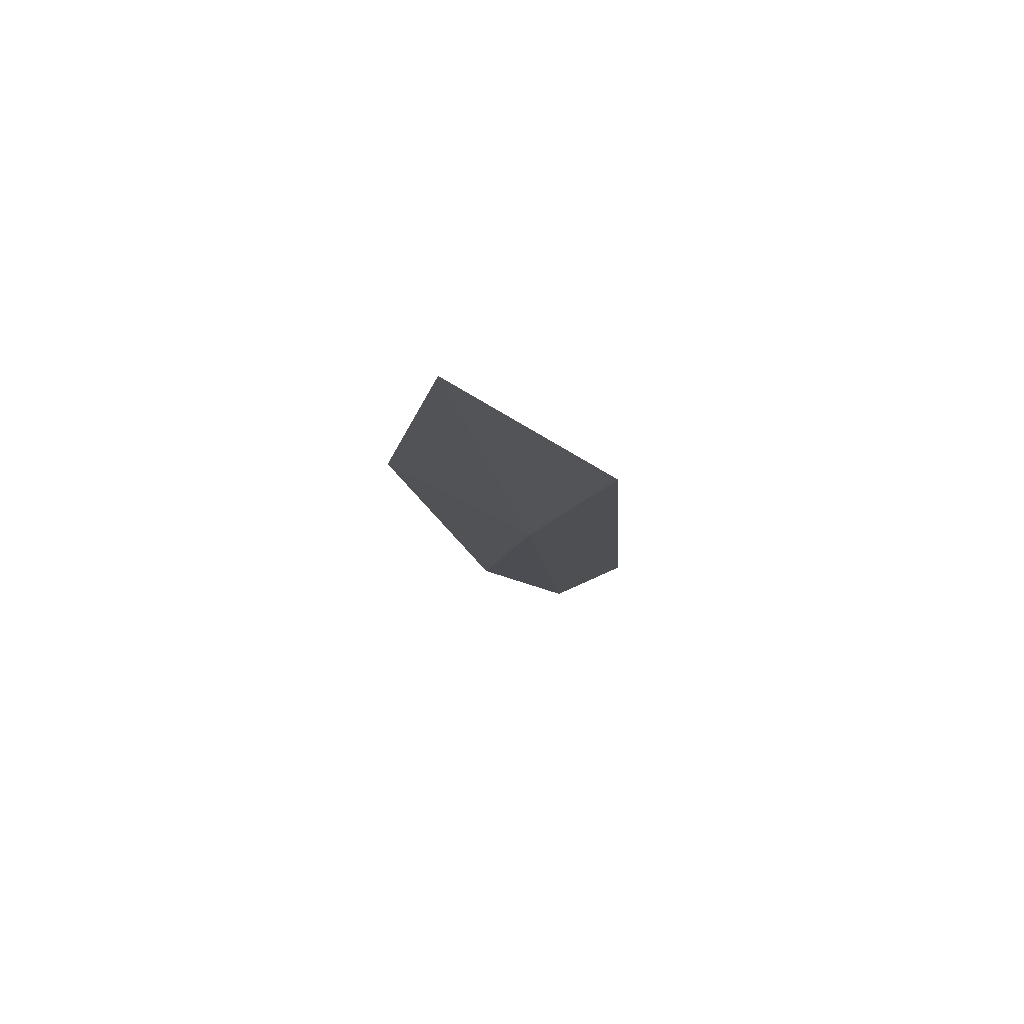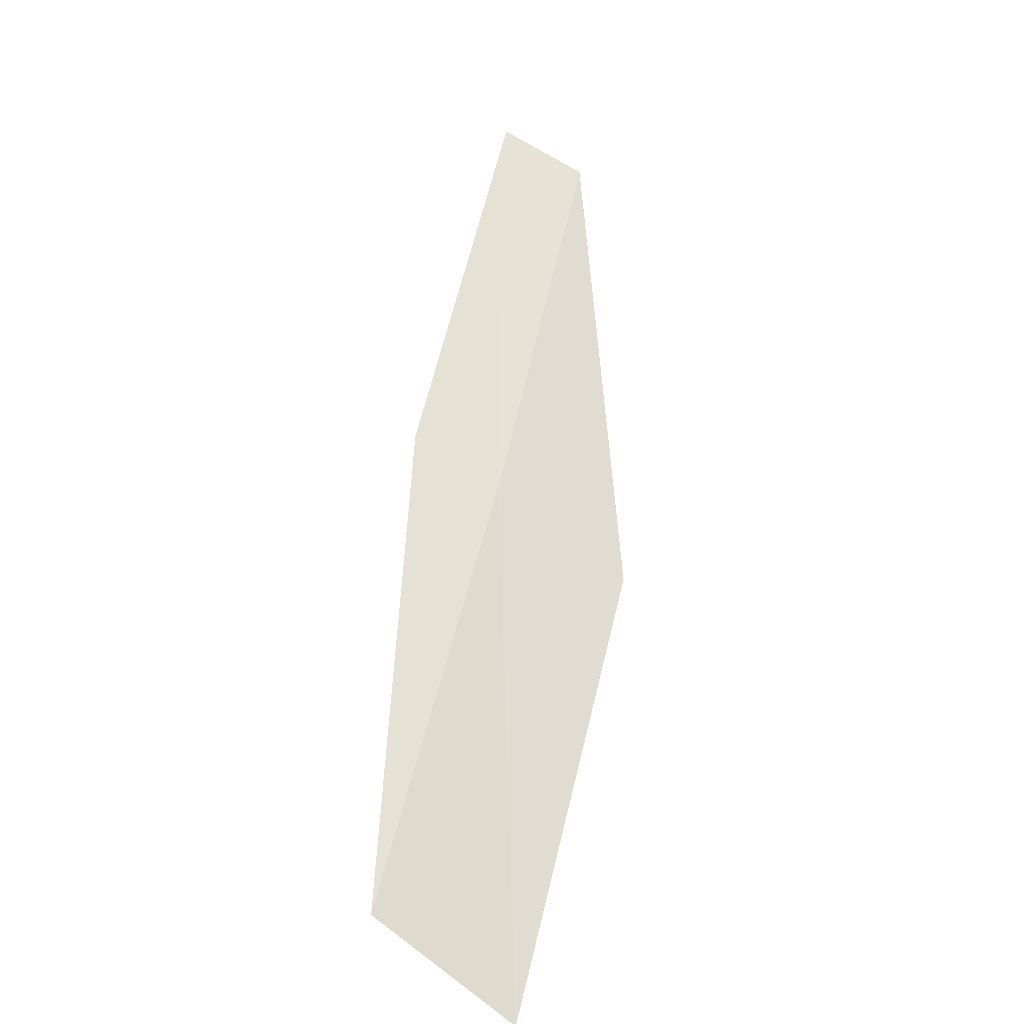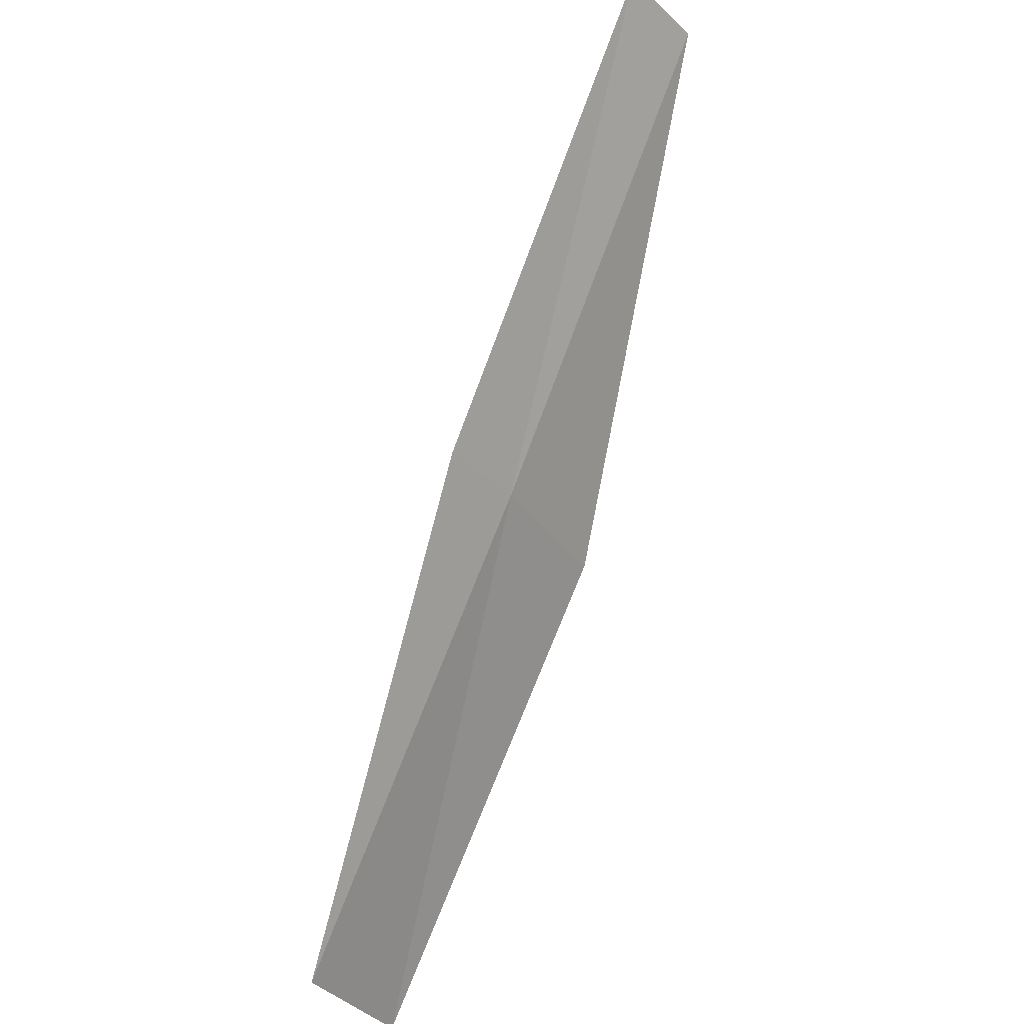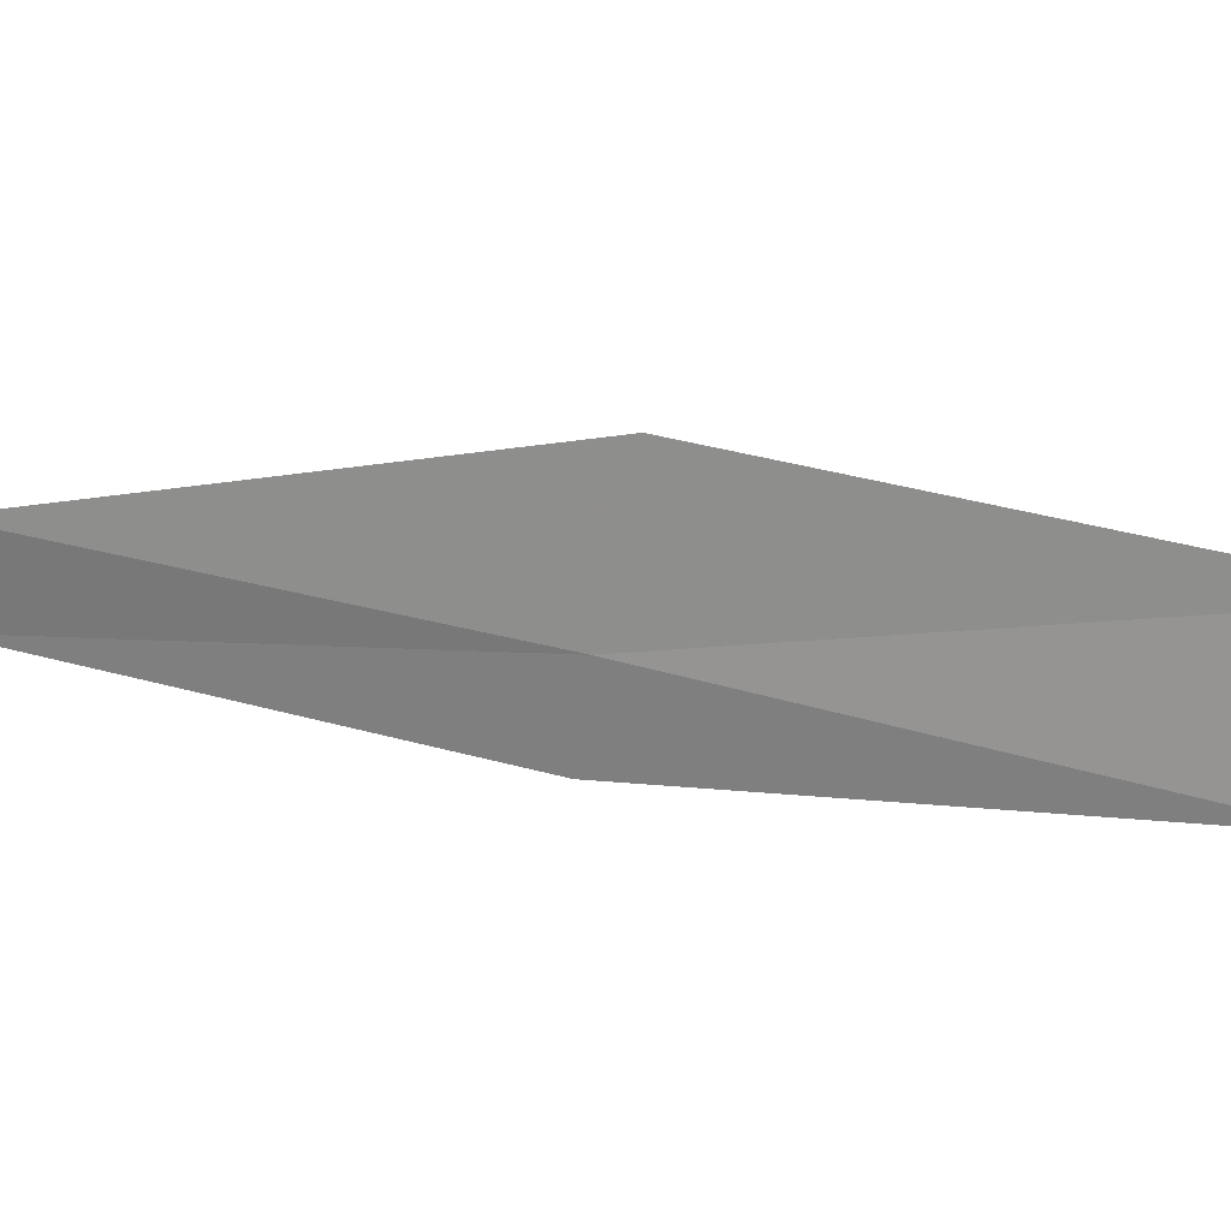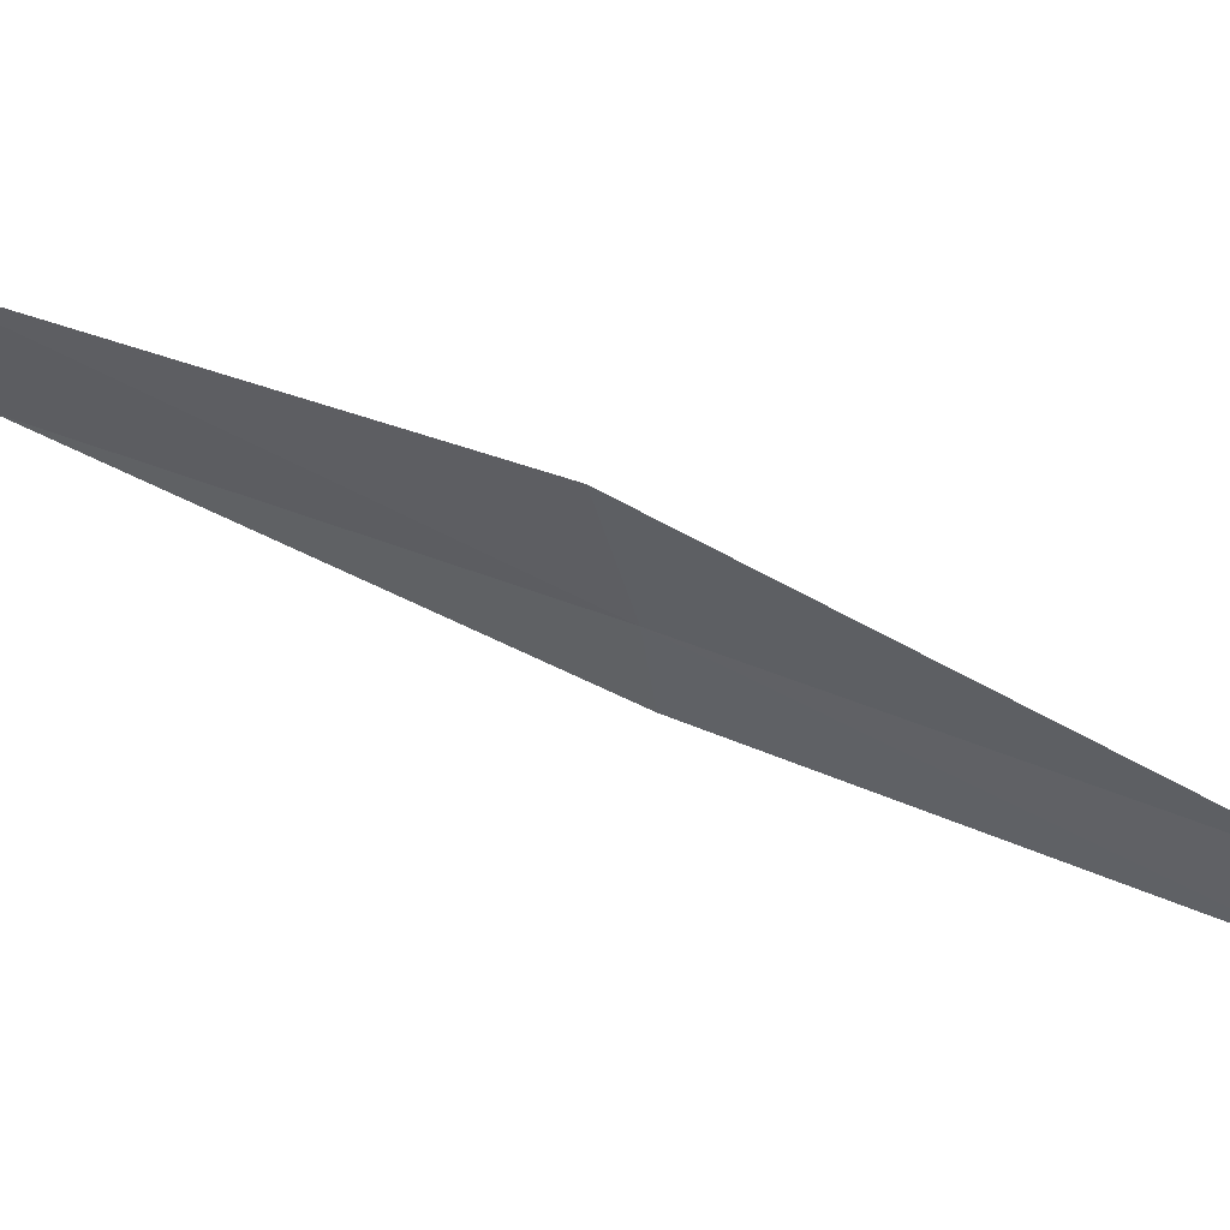
<metadata>
{"format":"obj","ext":"obj","renderer":"f3d","projection":"perspective","resolution":1024,"background":"white","views":[{"elev":-65.0,"azim":-103.7,"up":"+Z"},{"elev":-72.2,"azim":66.9,"up":"+Z"},{"elev":-30.9,"azim":43.9,"up":"+Z"},{"elev":33.6,"azim":143.6,"up":"+Y"},{"elev":46.4,"azim":-34.2,"up":"+Y"}]}
</metadata>
<code>
v 0.4967 23.13 18
v 1.752 22.63 20
v 1.707 23.08 20
v 0.3022 23.85 18
v 0.5646 22.69 18
v -0.9464 23.83 16
v -0.7147 23.13 16
f 1 3 2
f 1 4 3
f 1 2 5
f 1 6 4
f 1 7 6
f 1 5 7

</code>
